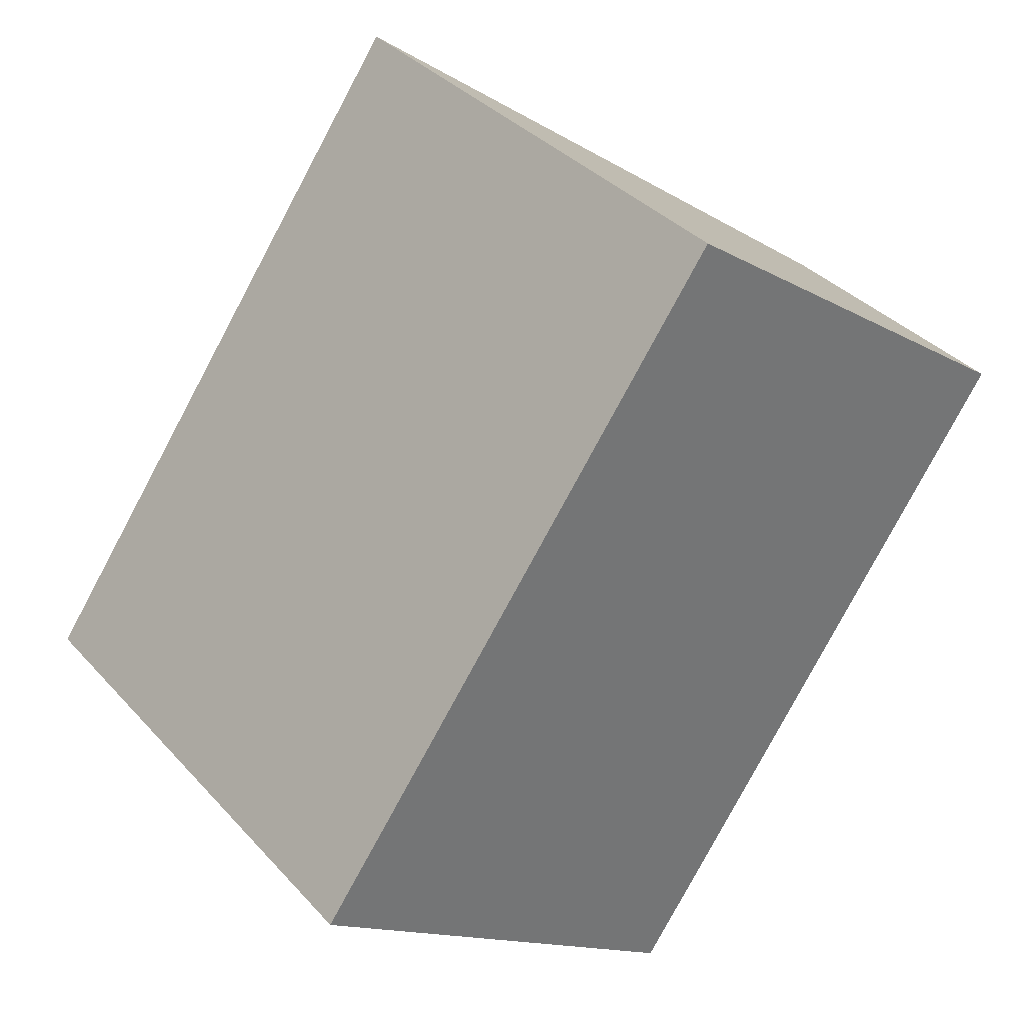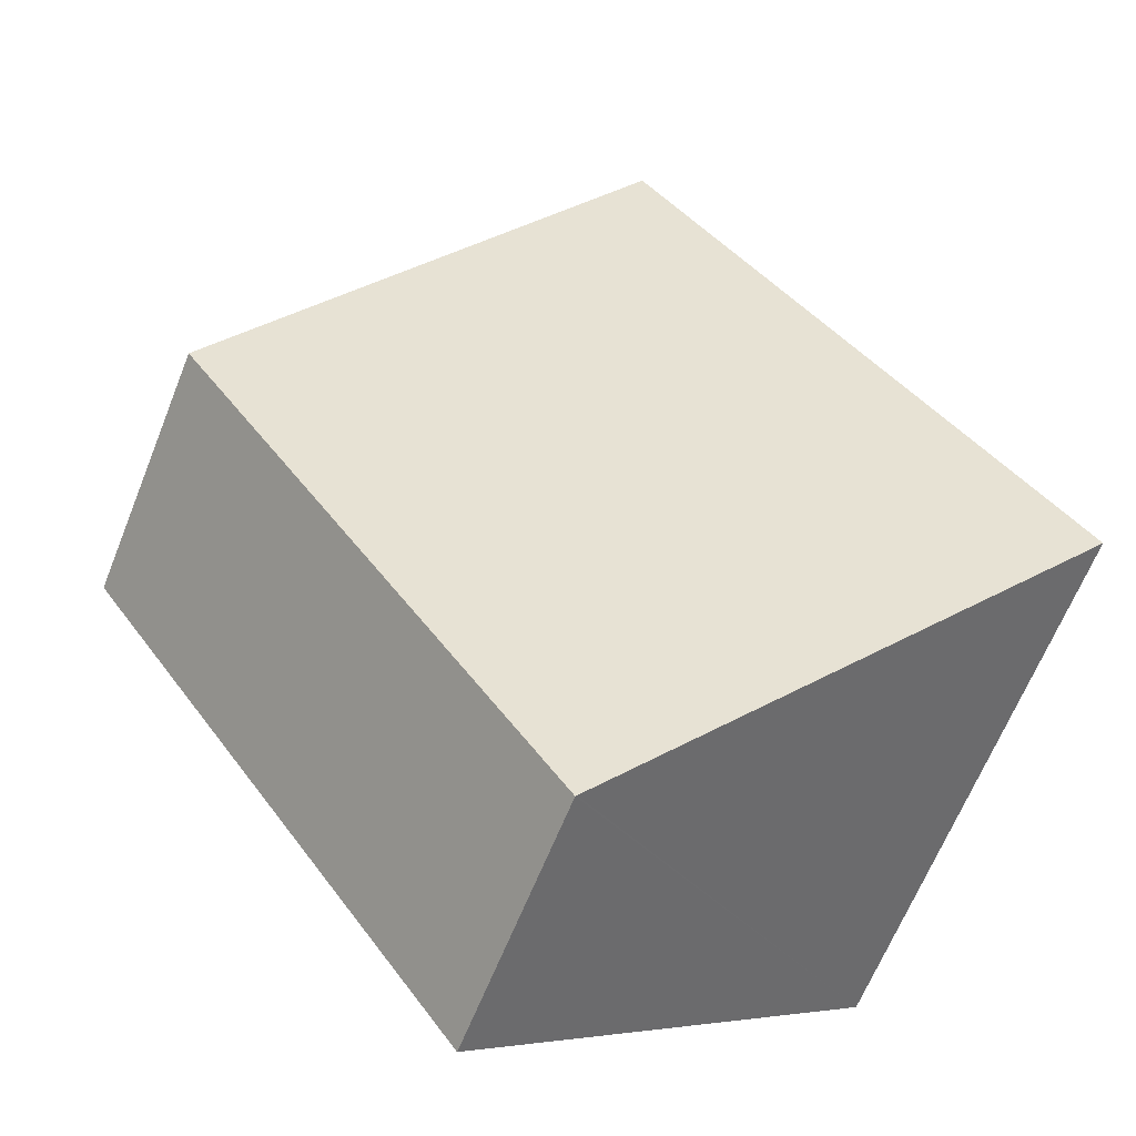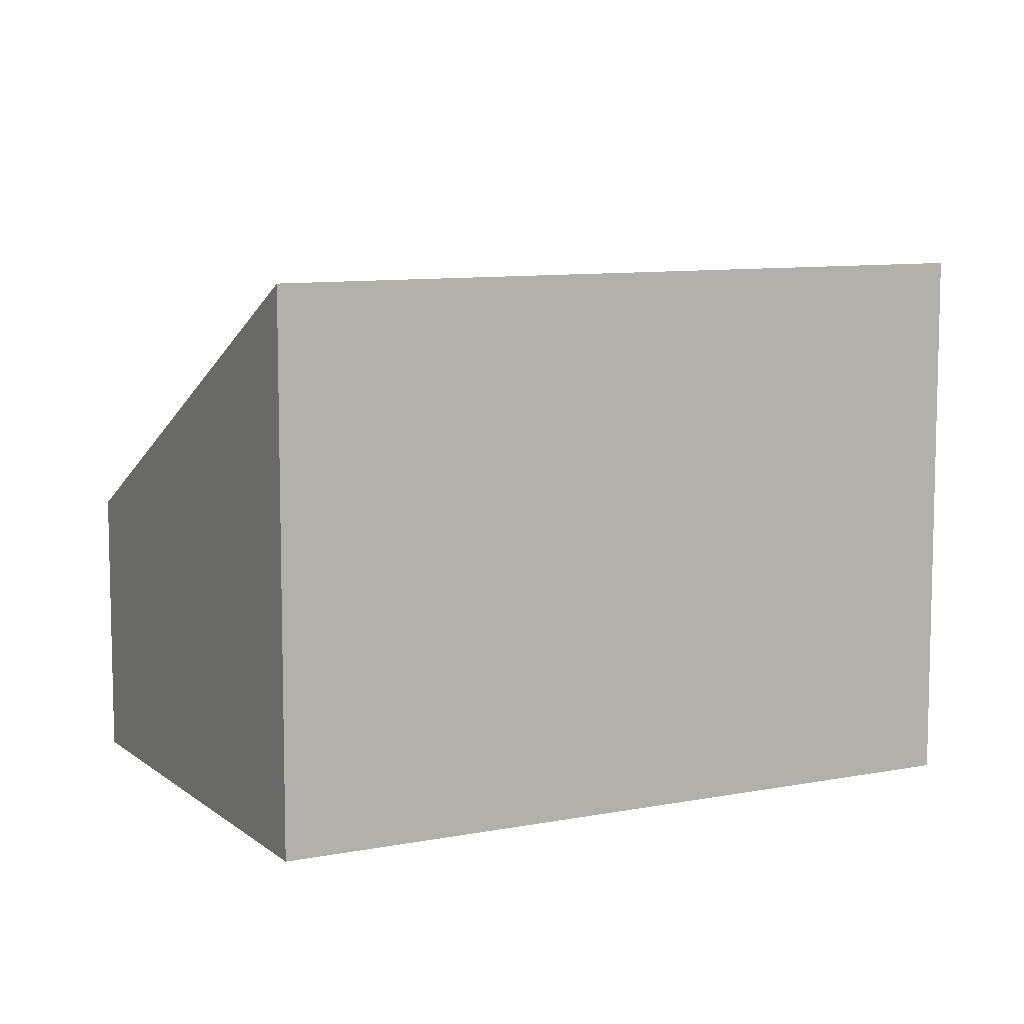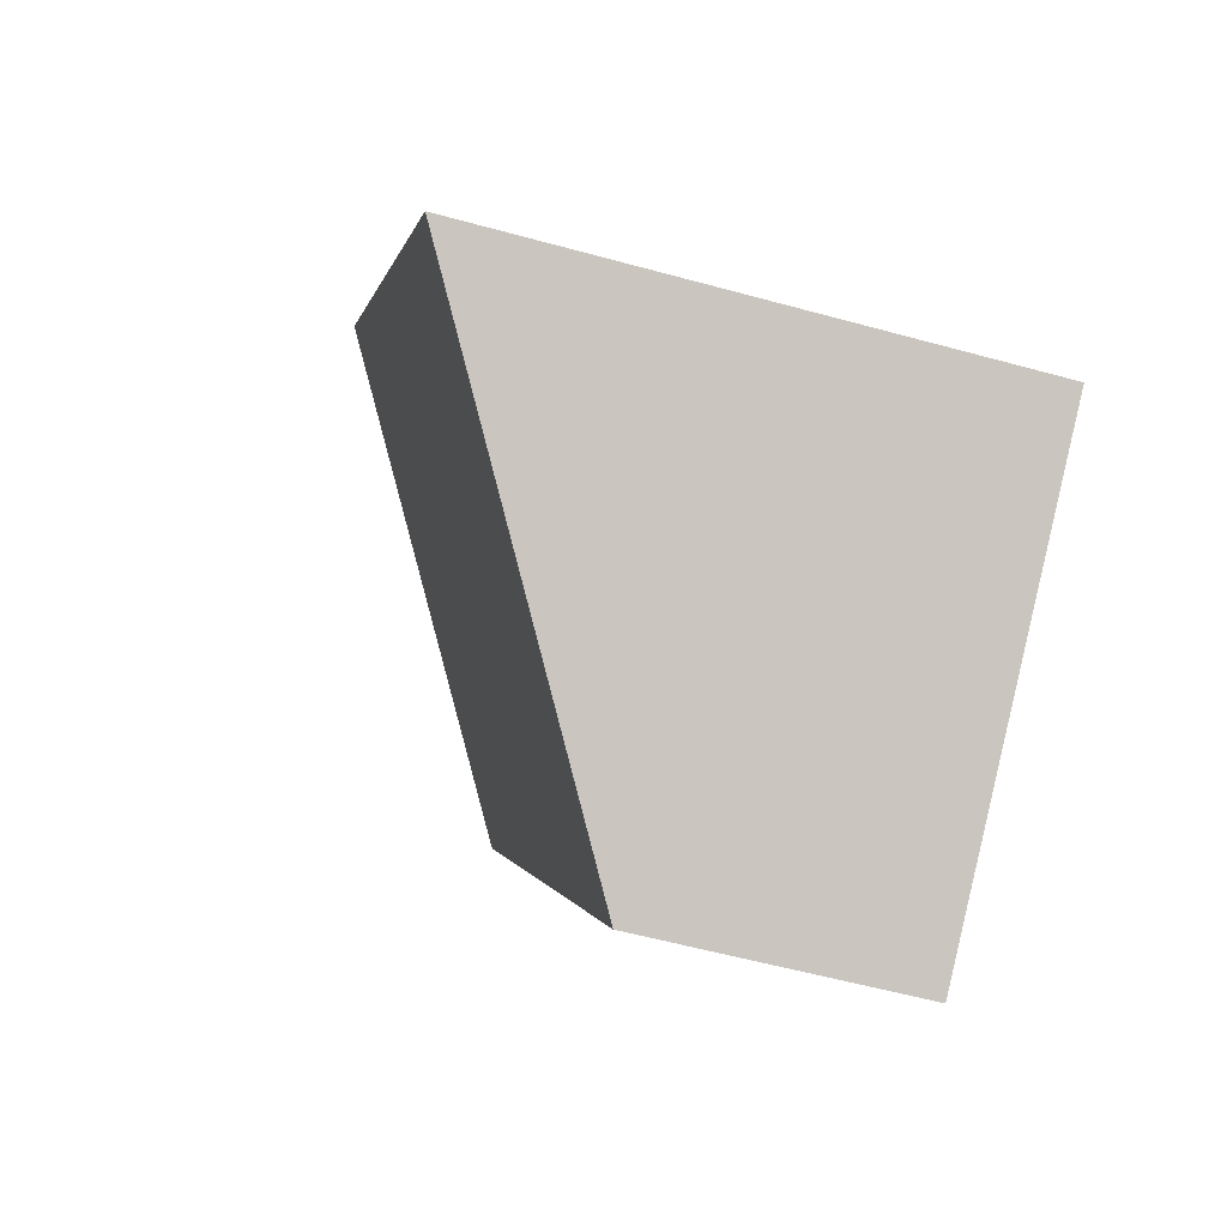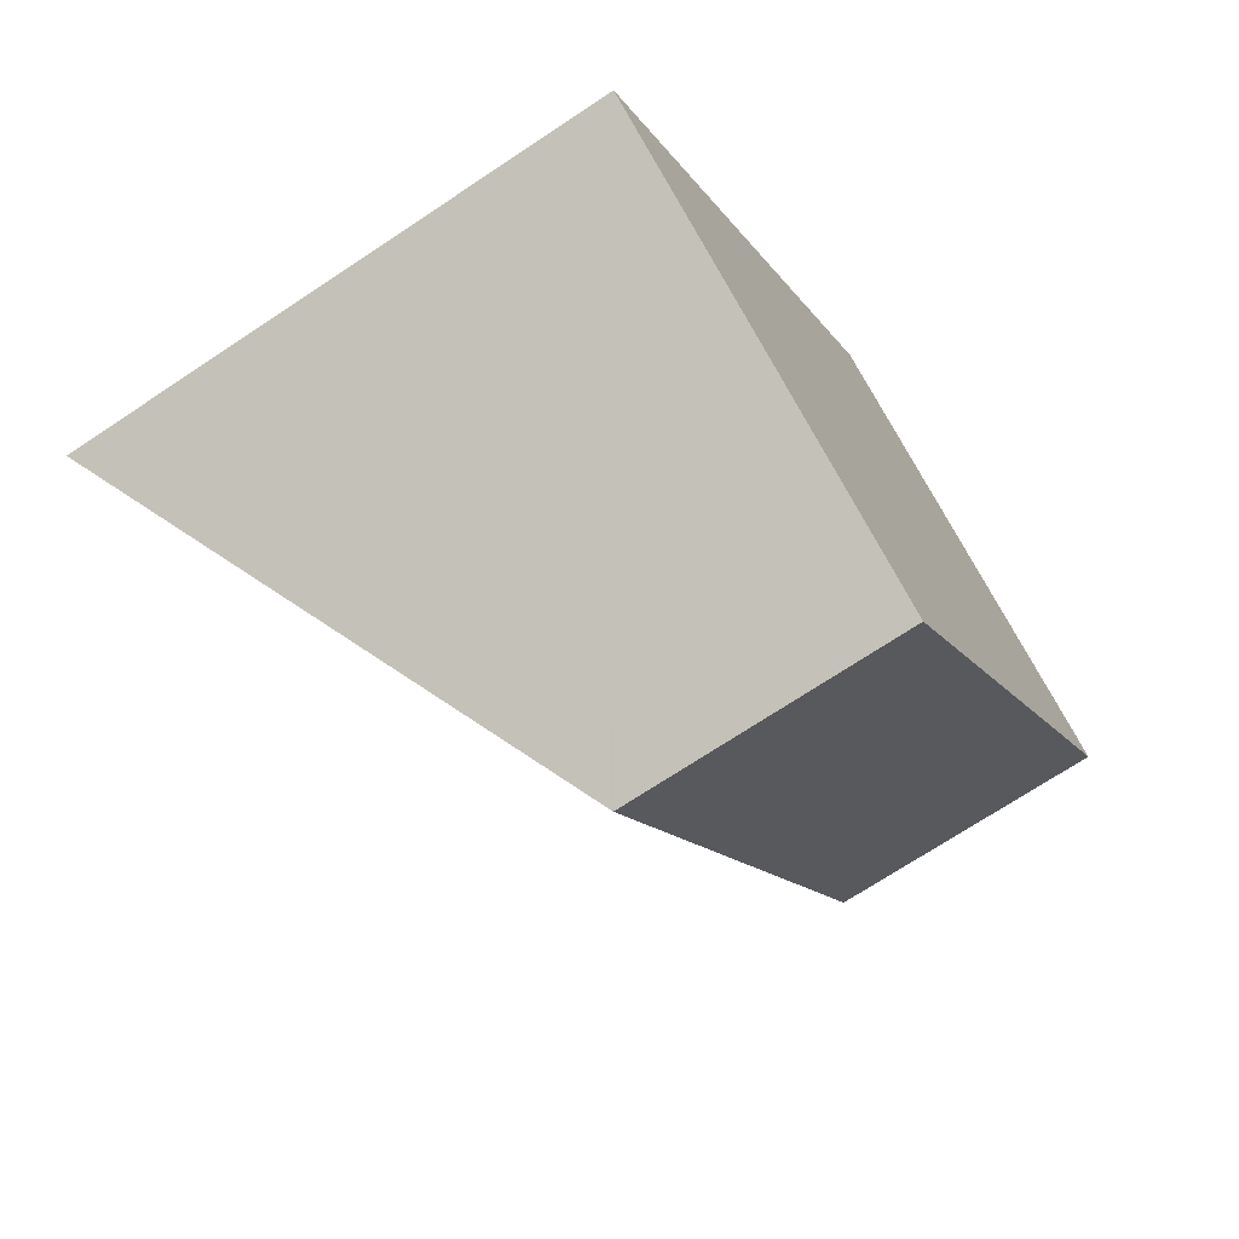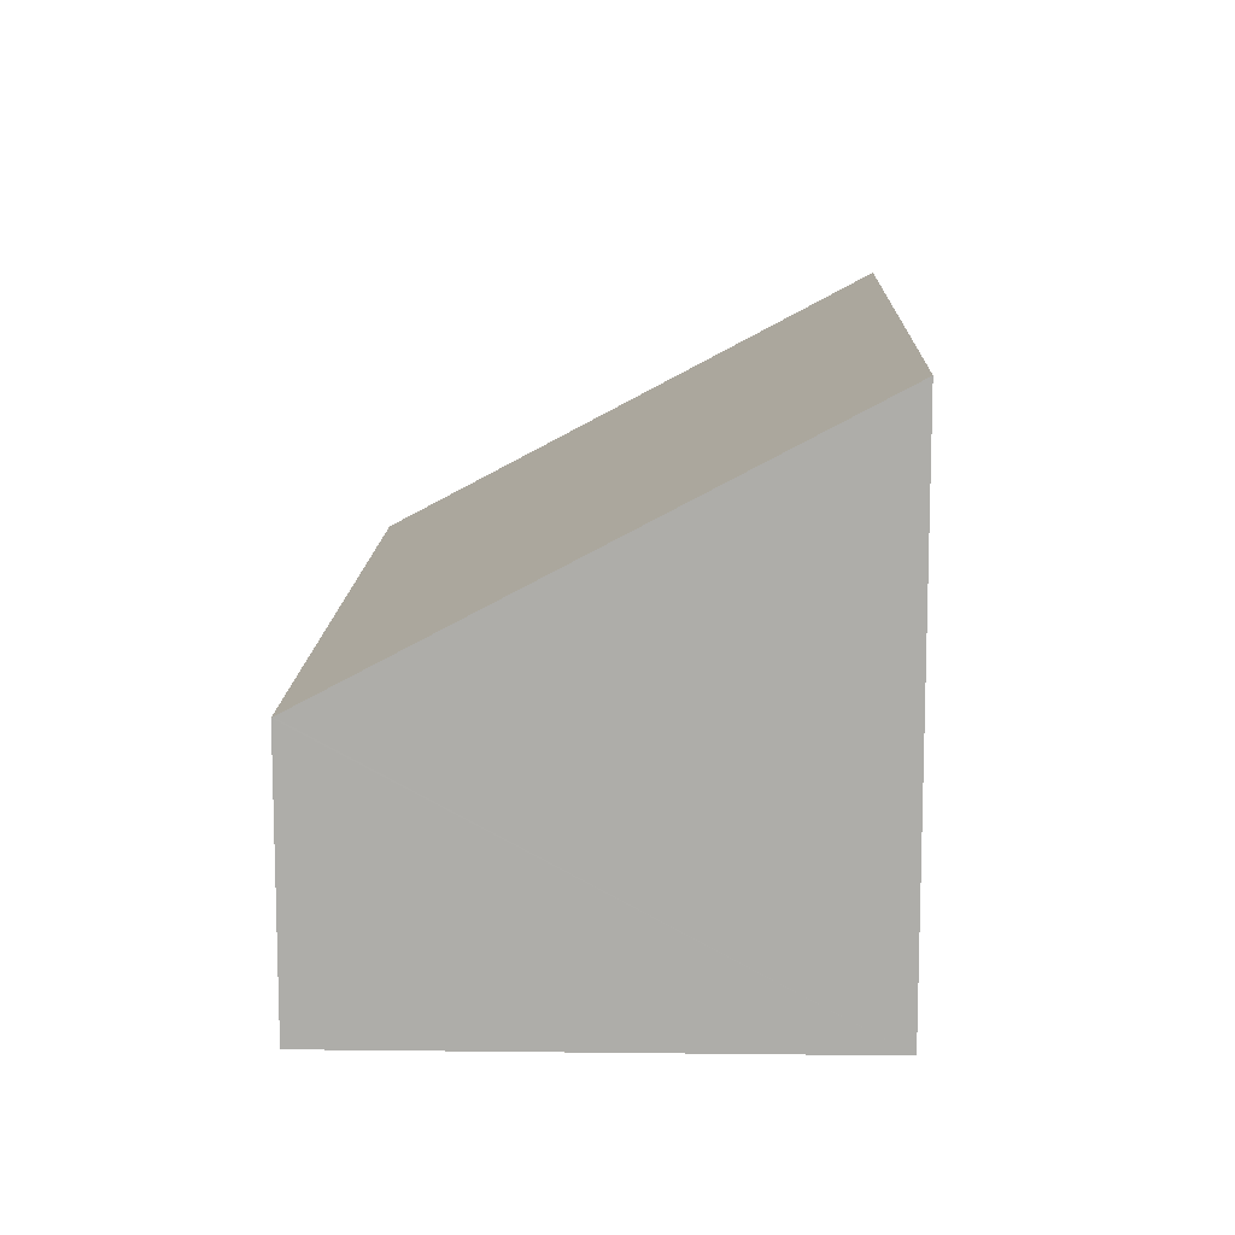
<metadata>
{"format":"obj","ext":"obj","renderer":"f3d","projection":"perspective","resolution":1024,"background":"white","views":[{"elev":36.1,"azim":-36.2,"up":"+Z"},{"elev":-65.4,"azim":158.1,"up":"+Z"},{"elev":9.0,"azim":-81.9,"up":"+Y"},{"elev":-56.4,"azim":-106.1,"up":"+Z"},{"elev":-70.9,"azim":-56.4,"up":"+Z"},{"elev":12.7,"azim":-142.7,"up":"+Y"}]}
</metadata>
<code>
v  4.758 3.181 -3.423
v  5.281 3.181 -2.698
v  4.773 3.171 -3.434
v  9.678 3.267 3.675
v  0 6.3 3.858e-16
v  5.088 6.3 7.052
v  0 0 0
v  4.773 2.103e-16 -3.434
v  4.758 2.096e-16 -3.423
v  5.088 -4.318e-16 7.052
v  9.678 -2.25e-16 3.675
v  5.281 1.652e-16 -2.698
g defaultobject
f 1 2 3
f 2 1 4
f 4 1 5
f 4 5 6
f 1 7 5
f 7 1 3
f 7 3 8
f 7 8 9
f 7 6 5
f 6 7 10
f 10 4 6
f 4 10 11
f 11 2 4
f 2 11 12
f 2 12 3
f 3 12 8
f 12 9 8
f 9 12 7
f 7 12 10
f 10 12 11

</code>
